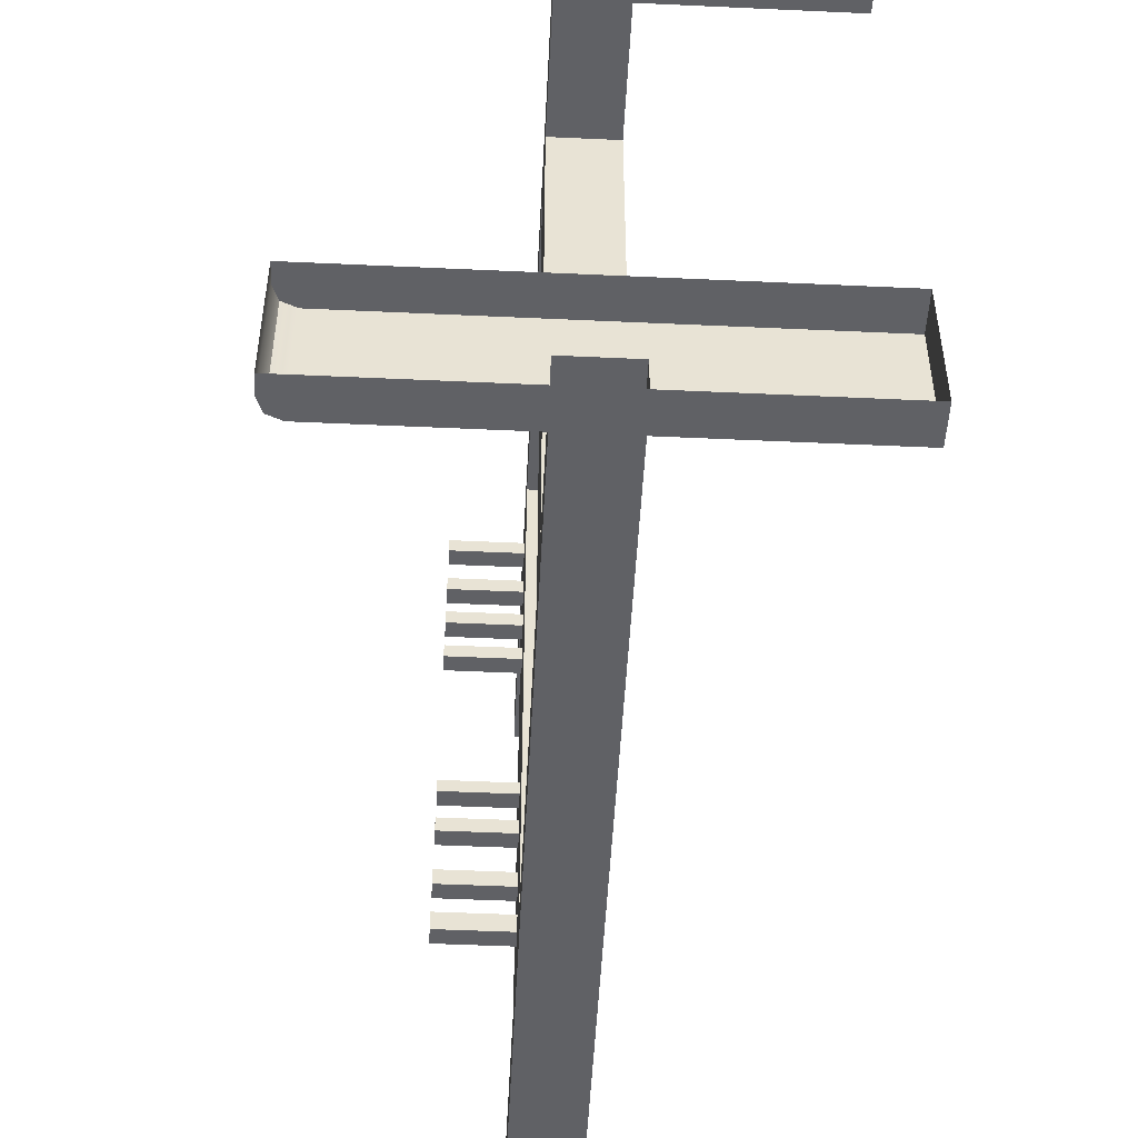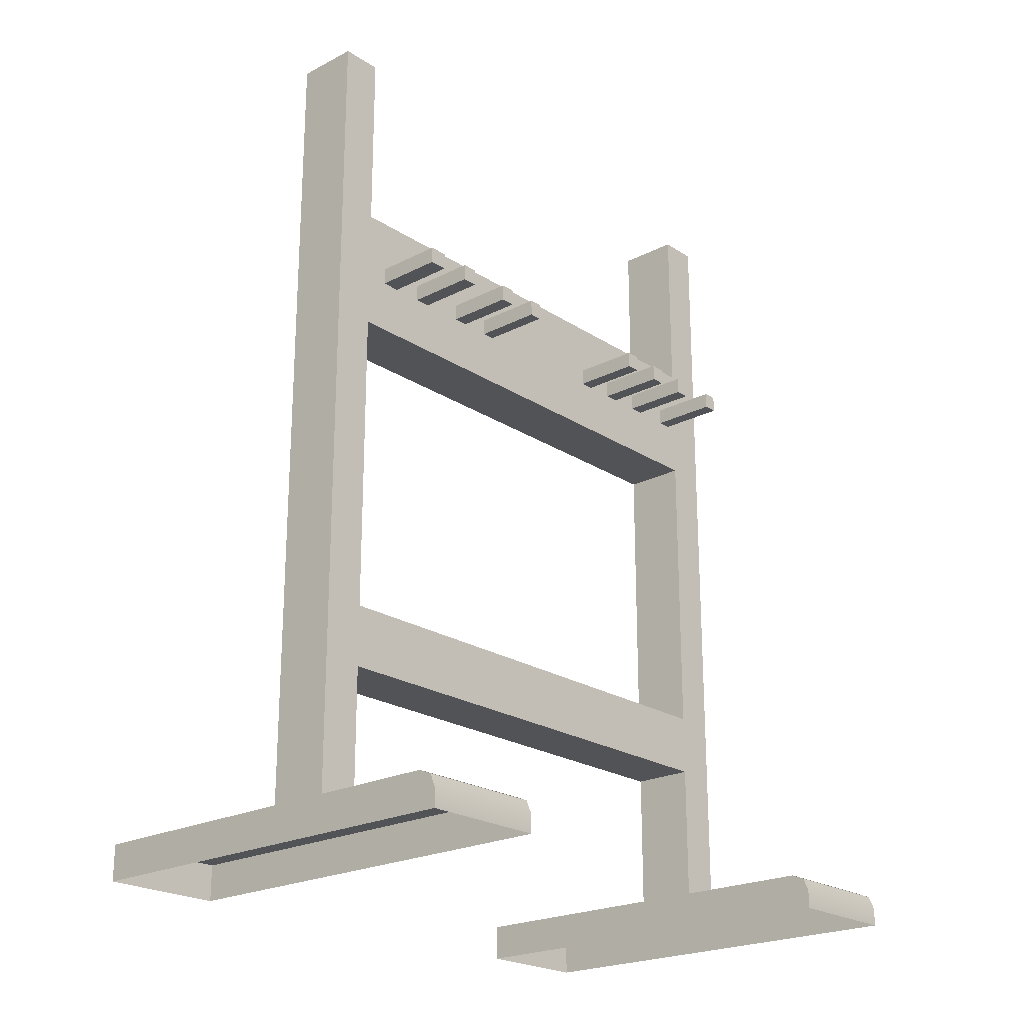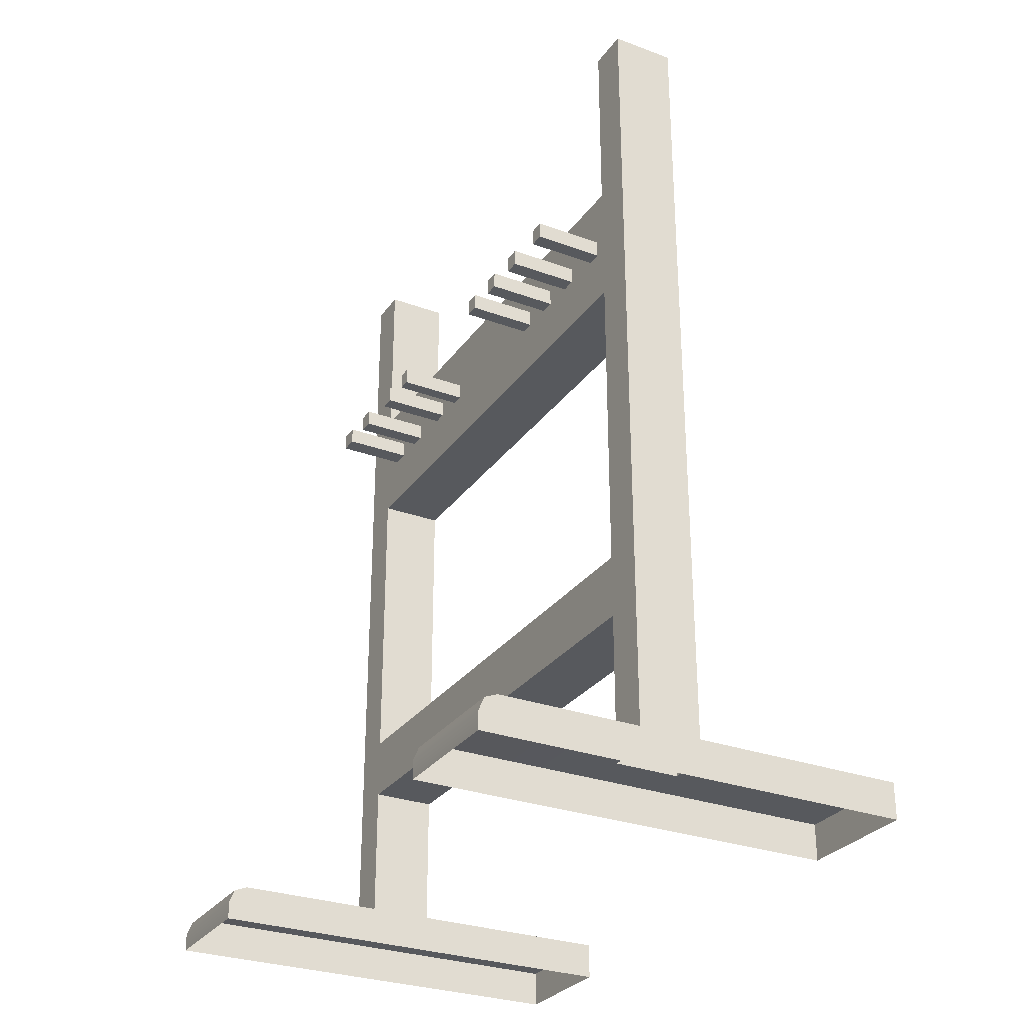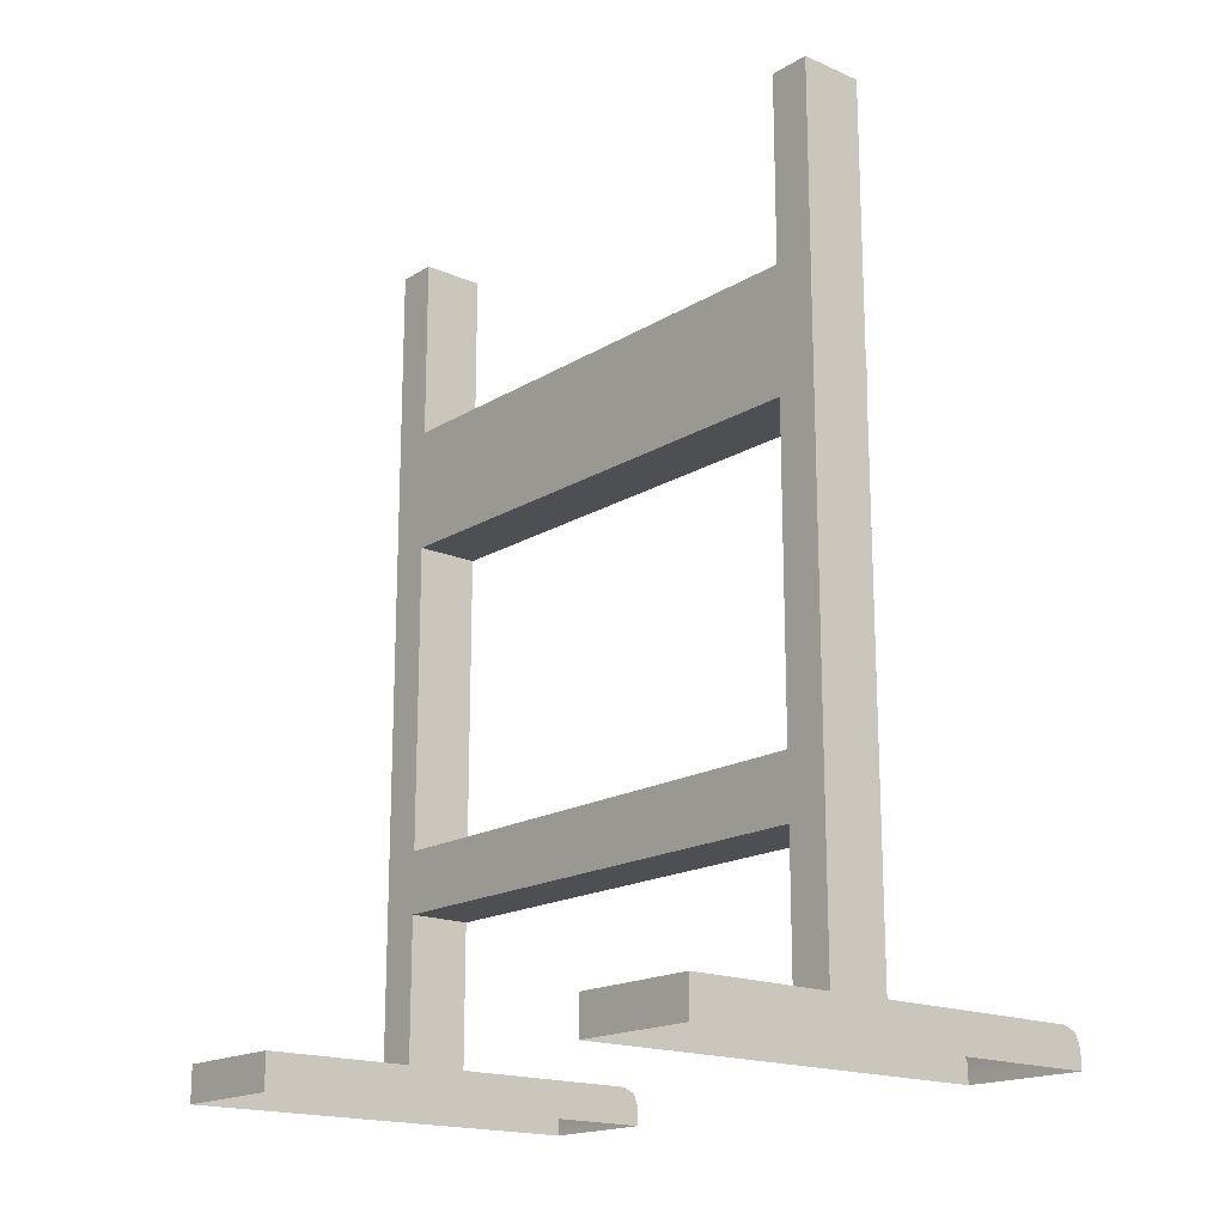
<metadata>
{"format":"obj","ext":"obj","renderer":"f3d","projection":"perspective","resolution":1024,"background":"white","views":[{"elev":-50.0,"azim":177.1,"up":"+Y"},{"elev":-22.3,"azim":41.8,"up":"+Z"},{"elev":-29.3,"azim":151.5,"up":"+Z"},{"elev":-17.6,"azim":-40.3,"up":"+Z"}]}
</metadata>
<code>
g default
v -49.48 -67.5 4.417
v -49.48 -82.5 4.417
v 3.016 -82.5 0
v -49.48 -82.5 0
v 3.016 -67.5 0
v -49.48 -67.5 0
v -27.11 -82.5 4.417
v -27.11 -82.5 0
v -27.11 -67.5 0
v -27.11 -67.5 4.417
v -19.36 -82.5 4.417
v -19.36 -82.5 0
v -19.36 -67.5 0
v -19.36 -67.5 4.417
v 3.016 -77.5 0
v -49.48 -77.5 0
v -49.48 -77.5 4.417
v -27.11 -77.5 4.417
v -19.36 -77.5 4.417
v 3.016 -72.5 0
v -49.48 -72.5 0
v -49.48 -72.5 4.417
v -27.11 -72.5 4.417
v -19.36 -72.5 4.417
v -19.36 -72.5 105
v -19.36 -77.5 105
v -27.11 -72.5 105
v -27.11 -77.5 105
v -19.36 -72.5 30
v -19.36 -77.5 30
v -27.11 -77.5 30
v -27.11 -72.5 30
v -19.36 -72.5 22.5
v -19.36 -77.5 22.5
v -27.11 -77.5 22.5
v -27.11 -72.5 22.5
v -49.48 1e-06 4.417
v -49.48 -15 4.417
v 3.016 -15 0
v -49.48 -15 0
v 3.016 1e-06 0
v -49.48 1e-06 0
v -27.11 -15 4.417
v -27.11 -15 0
v -27.11 1e-06 0
v -27.11 1e-06 4.417
v -19.36 -15 4.417
v -19.36 -15 0
v -19.36 1e-06 0
v -19.36 1e-06 4.417
v 3.016 -10 0
v -49.48 -10 0
v -49.48 -10 4.417
v -27.11 -10 4.417
v -19.36 -10 4.417
v 3.016 -5 0
v -49.48 -5 0
v -49.48 -5 4.417
v -27.11 -5 4.417
v -19.36 -5 4.417
v -19.36 -5 105
v -19.36 -10 105
v -27.11 -5 105
v -27.11 -10 105
v -19.36 -10 30
v -27.11 -10 30
v -27.11 -5 30
v -19.36 -5 30
v -19.36 -10 22.5
v -27.11 -10 22.5
v -27.11 -5 22.5
v -19.36 -5 22.5
v -19.36 -41.25 30
v -19.36 -41.25 22.5
v -27.11 -41.25 22.5
v -27.11 -41.25 30
v -19.36 -72.5 82.5
v -19.36 -77.5 82.5
v -27.11 -77.5 82.5
v -27.11 -72.5 82.5
v -19.36 -72.5 67.5
v -19.36 -77.5 67.5
v -27.11 -77.5 67.5
v -27.11 -72.5 67.5
v -19.36 -10 82.5
v -27.11 -10 82.5
v -27.11 -5 82.5
v -19.36 -5 82.5
v -19.36 -10 67.5
v -27.11 -10 67.5
v -27.11 -5 67.5
v -19.36 -5 67.5
v -27.11 -41.25 67.5
v -19.36 -41.25 67.5
v -19.36 -41.25 67.5
v -19.36 -41.25 82.5
v -19.36 -41.25 82.5
v -27.11 -41.25 82.5
v -27.11 -41.25 82.5
v -27.11 -41.25 67.5
v -19.36 -77.5 76.01
v -27.11 -77.5 76.01
v -27.11 -72.5 76.01
v -27.11 -41.25 76.01
v -27.11 -10 76.01
v -27.11 -5 76.01
v -19.36 -5 76.01
v -19.36 -10 76.01
v -19.36 -41.25 76.01
v -19.36 -72.5 76.01
v -19.36 -77.5 73.99
v -27.11 -77.5 73.99
v -27.11 -72.5 73.99
v -27.11 -41.25 73.99
v -27.11 -10 73.99
v -27.11 -5 73.99
v -19.36 -5 73.99
v -19.36 -10 73.99
v -19.36 -41.25 73.99
v -19.36 -72.5 73.99
v -19.36 -67.55 82.5
v -19.36 -67.55 76.01
v -19.36 -67.55 73.99
v -19.36 -67.55 67.5
v -19.36 -69.8 82.5
v -19.36 -69.8 76.01
v -19.36 -69.8 73.99
v -19.36 -69.8 67.5
v -27.11 -67.55 82.5
v -19.36 -67.55 82.5
v -27.11 -69.8 82.5
v -19.36 -69.8 82.5
v -27.11 -67.55 82.5
v -27.11 -67.55 76.01
v -27.11 -67.55 73.99
v -27.11 -67.55 67.5
v -27.11 -69.8 82.5
v -27.11 -69.8 76.01
v -27.11 -69.8 73.99
v -27.11 -69.8 67.5
v -19.36 -67.55 67.5
v -27.11 -67.55 67.5
v -19.36 -69.8 67.5
v -27.11 -69.8 67.5
v -19.36 -61.93 82.5
v -19.36 -61.93 76.01
v -19.36 -61.93 73.99
v -19.36 -61.93 67.5
v -19.36 -63.86 82.5
v -19.36 -63.86 76.01
v -19.36 -63.86 73.99
v -19.36 -63.86 67.5
v -27.11 -61.93 82.5
v -19.36 -61.93 82.5
v -27.11 -63.86 82.5
v -19.36 -63.86 82.5
v -27.11 -61.93 67.5
v -27.11 -61.93 73.99
v -27.11 -61.93 76.01
v -27.11 -61.93 82.5
v -27.11 -63.86 67.5
v -27.11 -63.86 73.99
v -27.11 -63.86 76.01
v -27.11 -63.86 82.5
v -27.11 -61.93 67.5
v -19.36 -61.93 67.5
v -27.11 -63.86 67.5
v -19.36 -63.86 67.5
v -19.36 -49.49 82.5
v -19.36 -49.49 76.01
v -19.36 -49.49 73.99
v -19.36 -49.49 67.5
v -19.36 -51.08 82.5
v -19.36 -51.08 76.01
v -19.36 -51.08 73.99
v -19.36 -51.08 67.5
v -19.36 -54.8 82.5
v -19.36 -54.8 76.01
v -19.36 -54.8 73.99
v -19.36 -54.8 67.5
v -19.36 -56.64 82.5
v -19.36 -56.64 76.01
v -19.36 -56.64 73.99
v -19.36 -56.64 67.5
v -27.11 -49.49 82.5
v -19.36 -49.49 82.5
v -27.11 -51.08 82.5
v -19.36 -51.08 82.5
v -27.11 -54.8 82.5
v -19.36 -54.8 82.5
v -27.11 -56.64 82.5
v -19.36 -56.64 82.5
v -19.36 -49.49 67.5
v -27.11 -49.49 67.5
v -19.36 -51.08 67.5
v -27.11 -51.08 67.5
v -19.36 -54.8 67.5
v -27.11 -54.8 67.5
v -19.36 -56.64 67.5
v -27.11 -56.64 67.5
v -27.11 -49.49 82.5
v -27.11 -49.49 76.01
v -27.11 -49.49 73.99
v -27.11 -49.49 67.5
v -27.11 -51.08 82.5
v -27.11 -51.08 76.01
v -27.11 -51.08 73.99
v -27.11 -51.08 67.5
v -27.11 -54.8 82.5
v -27.11 -54.8 76.01
v -27.11 -54.8 73.99
v -27.11 -54.8 67.5
v -27.11 -56.64 82.5
v -27.11 -56.64 76.01
v -27.11 -56.64 73.99
v -27.11 -56.64 67.5
v -19.36 -11.43 82.5
v -19.36 -11.43 76.01
v -19.36 -11.43 73.99
v -19.36 -11.43 67.5
v -19.36 -13.21 82.5
v -19.36 -13.21 76.01
v -19.36 -13.21 73.99
v -19.36 -13.21 67.5
v -19.36 -17.94 82.5
v -19.36 -17.94 76.01
v -19.36 -17.94 73.99
v -19.36 -17.94 67.5
v -19.36 -19.8 82.5
v -19.36 -19.8 76.01
v -19.36 -19.8 73.99
v -19.36 -19.8 67.5
v -19.36 -23.52 82.5
v -19.36 -23.52 76.01
v -19.36 -23.52 73.99
v -19.36 -23.52 67.5
v -19.36 -25.34 82.5
v -19.36 -25.34 76.01
v -19.36 -25.34 73.99
v -19.36 -25.34 67.5
v -19.36 -29 82.5
v -19.36 -29 76.01
v -19.36 -29 73.99
v -19.36 -29 67.5
v -19.36 -30.76 82.5
v -19.36 -30.76 76.01
v -19.36 -30.76 73.99
v -19.36 -30.76 67.5
v -27.11 -11.43 82.5
v -19.36 -11.43 82.5
v -27.11 -13.21 82.5
v -19.36 -13.21 82.5
v -27.11 -17.94 82.5
v -19.36 -17.94 82.5
v -27.11 -19.8 82.5
v -19.36 -19.8 82.5
v -27.11 -23.52 82.5
v -19.36 -23.52 82.5
v -27.11 -25.34 82.5
v -19.36 -25.34 82.5
v -27.11 -29 82.5
v -19.36 -29 82.5
v -27.11 -30.76 82.5
v -19.36 -30.76 82.5
v -27.11 -11.43 82.5
v -27.11 -11.43 76.01
v -27.11 -11.43 73.99
v -27.11 -11.43 67.5
v -27.11 -13.21 82.5
v -27.11 -13.21 76.01
v -27.11 -13.21 73.99
v -27.11 -13.21 67.5
v -27.11 -17.94 82.5
v -27.11 -17.94 76.01
v -27.11 -17.94 73.99
v -27.11 -17.94 67.5
v -27.11 -19.8 82.5
v -27.11 -19.8 76.01
v -27.11 -19.8 73.99
v -27.11 -19.8 67.5
v -27.11 -23.52 82.5
v -27.11 -23.52 76.01
v -27.11 -23.52 73.99
v -27.11 -23.52 67.5
v -27.11 -25.34 82.5
v -27.11 -25.34 76.01
v -27.11 -25.34 73.99
v -27.11 -25.34 67.5
v -27.11 -29 82.5
v -27.11 -29 76.01
v -27.11 -29 73.99
v -27.11 -29 67.5
v -27.11 -30.76 82.5
v -27.11 -30.76 76.01
v -27.11 -30.76 73.99
v -27.11 -30.76 67.5
v -19.36 -11.43 67.5
v -27.11 -11.43 67.5
v -19.36 -13.21 67.5
v -27.11 -13.21 67.5
v -19.36 -17.94 67.5
v -27.11 -17.94 67.5
v -19.36 -19.8 67.5
v -27.11 -19.8 67.5
v -19.36 -23.52 67.5
v -27.11 -23.52 67.5
v -19.36 -25.34 67.5
v -27.11 -25.34 67.5
v -19.36 -29 67.5
v -27.11 -29 67.5
v -19.36 -30.76 67.5
v -27.11 -30.76 67.5
v -11.03 -69.8 76.01
v -11.03 -69.8 73.99
v -11.03 -67.55 73.99
v -11.03 -67.55 76.01
v -11.03 -63.86 76.01
v -11.03 -63.86 73.99
v -11.03 -61.93 73.99
v -11.03 -61.93 76.01
v -11.03 -51.08 76.01
v -11.03 -51.08 73.99
v -11.03 -49.49 73.99
v -11.03 -49.49 76.01
v -11.03 -56.64 76.01
v -11.03 -56.64 73.99
v -11.03 -54.8 73.99
v -11.03 -54.8 76.01
v -11.03 -13.21 76.01
v -11.03 -13.21 73.99
v -11.03 -11.43 73.99
v -11.03 -11.43 76.01
v -11.03 -19.8 76.01
v -11.03 -19.8 73.99
v -11.03 -17.94 73.99
v -11.03 -17.94 76.01
v -11.03 -25.34 76.01
v -11.03 -25.34 73.99
v -11.03 -23.52 73.99
v -11.03 -23.52 76.01
v -11.03 -30.76 76.01
v -11.03 -30.76 73.99
v -11.03 -29 73.99
v -11.03 -29 76.01
v 3.016 -67.5 2.209
v 0.8079 -67.5 4.417
v 2.369 -67.5 3.77
v 2.369 -72.5 3.77
v 3.016 -72.5 2.209
v 0.8079 -72.5 4.417
v 2.369 -82.5 3.77
v 0.8079 -82.5 4.417
v 3.016 -82.5 2.209
v 2.369 -77.5 3.77
v 0.8079 -77.5 4.417
v 3.016 -77.5 2.209
v 3.016 1e-06 2.209
v 0.8079 1e-06 4.417
v 2.369 1e-06 3.77
v 2.369 -5 3.77
v 3.016 -5 2.209
v 0.8079 -5 4.417
v 2.369 -15 3.77
v 0.8079 -15 4.417
v 3.016 -15 2.209
v 2.369 -10 3.77
v 0.8079 -10 4.417
v 3.016 -10 2.209
g pasted__pCube11 group group1
f 1 6 21 22
f 7 2 4 8
f 10 9 6 1
f 23 10 1 22
f 11 7 8 12
f 14 13 9 10
f 24 14 10 23
f 17 16 4 2
f 7 18 17 2
f 11 19 18 7
f 22 21 16 17
f 18 23 22 17
f 26 25 27 28
f 19 24 33 34
f 24 23 36 33
f 23 18 35 36
f 18 19 34 35
f 30 29 81 82
f 31 30 82 83
f 32 31 83 84
f 29 32 84 81
f 34 33 29 30
f 35 34 30 31
f 36 35 31 32
f 37 42 57 58
f 43 38 40 44
f 46 45 42 37
f 59 46 37 58
f 47 43 44 48
f 50 49 45 46
f 60 50 46 59
f 53 52 40 38
f 43 54 53 38
f 47 55 54 43
f 58 57 52 53
f 54 59 58 53
f 62 61 63 64
f 55 60 72 69
f 60 59 71 72
f 59 54 70 71
f 54 55 69 70
f 66 65 89 90
f 67 66 90 91
f 68 67 91 92
f 65 68 92 89
f 71 70 66 67
f 72 71 67 68
f 69 72 68 65
f 73 74 69 65
f 74 75 70 69
f 75 76 66 70
f 76 73 65 66
f 29 33 74 73
f 33 36 75 74
f 36 32 76 75
f 32 29 73 76
f 78 77 25 26
f 79 78 26 28
f 80 79 28 27
f 77 80 27 25
f 82 81 120 111
f 83 82 111 112
f 84 83 112 113
f 86 85 62 64
f 87 86 64 63
f 88 87 63 61
f 85 88 61 62
f 91 90 115 116
f 92 91 116 117
f 89 92 117 118
f 141 142 167 168
f 297 298 90 89
f 171 172 95 119
f 219 220 89 118
f 185 186 97 98
f 249 250 85 86
f 84 113 139 140
f 100 114 295 296
f 102 101 78 79
f 103 102 79 80
f 138 103 80 137
f 294 104 99 293
f 106 105 86 87
f 107 106 87 88
f 108 107 88 85
f 217 218 108 85
f 169 170 109 96
f 101 110 77 78
f 112 111 101 102
f 113 112 102 103
f 139 113 103 138
f 295 114 104 294
f 116 115 105 106
f 117 116 106 107
f 118 117 107 108
f 218 219 118 108
f 170 171 119 109
f 111 120 110 101
f 125 126 122 121
f 313 314 315 316
f 127 128 124 123
f 77 110 126 125
f 110 120 127 126
f 120 81 128 127
f 131 132 130 129
f 80 77 132 131
f 214 159 160 213
f 215 158 159 214
f 157 158 215 216
f 134 138 137 133
f 135 139 138 134
f 140 139 135 136
f 143 144 142 141
f 81 84 144 143
f 149 150 146 145
f 317 318 319 320
f 151 152 148 147
f 121 122 150 149
f 122 123 151 150
f 123 124 152 151
f 155 156 154 153
f 129 130 156 155
f 161 162 158 157
f 159 158 162 163
f 160 159 163 164
f 136 135 162 161
f 163 162 135 134
f 164 163 134 133
f 193 194 93 94
f 168 167 165 166
f 173 174 170 169
f 321 322 323 324
f 175 176 172 171
f 177 178 174 173
f 178 179 175 174
f 179 180 176 175
f 181 182 178 177
f 325 326 327 328
f 183 184 180 179
f 145 146 182 181
f 146 147 183 182
f 147 148 184 183
f 187 188 186 185
f 189 190 188 187
f 191 192 190 189
f 153 154 192 191
f 195 196 194 193
f 197 198 196 195
f 199 200 198 197
f 166 165 200 199
f 104 202 201 99
f 114 203 202 104
f 204 203 114 100
f 202 206 205 201
f 203 207 206 202
f 208 207 203 204
f 206 210 209 205
f 207 211 210 206
f 212 211 207 208
f 210 214 213 209
f 211 215 214 210
f 216 215 211 212
f 221 222 218 217
f 329 330 331 332
f 223 224 220 219
f 225 226 222 221
f 226 227 223 222
f 227 228 224 223
f 229 230 226 225
f 333 334 335 336
f 231 232 228 227
f 233 234 230 229
f 234 235 231 230
f 235 236 232 231
f 237 238 234 233
f 337 338 339 340
f 239 240 236 235
f 241 242 238 237
f 242 243 239 238
f 243 244 240 239
f 245 246 242 241
f 341 342 343 344
f 247 248 244 243
f 96 109 246 245
f 109 119 247 246
f 119 95 248 247
f 251 252 250 249
f 253 254 252 251
f 255 256 254 253
f 257 258 256 255
f 259 260 258 257
f 261 262 260 259
f 263 264 262 261
f 98 97 264 263
f 105 266 265 86
f 115 267 266 105
f 268 267 115 90
f 266 270 269 265
f 267 271 270 266
f 272 271 267 268
f 270 274 273 269
f 271 275 274 270
f 276 275 271 272
f 274 278 277 273
f 275 279 278 274
f 280 279 275 276
f 278 282 281 277
f 279 283 282 278
f 284 283 279 280
f 282 286 285 281
f 283 287 286 282
f 288 287 283 284
f 286 290 289 285
f 287 291 290 286
f 292 291 287 288
f 290 294 293 289
f 291 295 294 290
f 296 295 291 292
f 299 300 298 297
f 301 302 300 299
f 303 304 302 301
f 305 306 304 303
f 307 308 306 305
f 309 310 308 307
f 311 312 310 309
f 94 93 312 311
f 126 127 314 313
f 127 123 315 314
f 123 122 316 315
f 122 126 313 316
f 150 151 318 317
f 151 147 319 318
f 147 146 320 319
f 146 150 317 320
f 174 175 322 321
f 175 171 323 322
f 171 170 324 323
f 170 174 321 324
f 182 183 326 325
f 183 179 327 326
f 179 178 328 327
f 178 182 325 328
f 222 223 330 329
f 223 219 331 330
f 219 218 332 331
f 218 222 329 332
f 230 231 334 333
f 231 227 335 334
f 227 226 336 335
f 226 230 333 336
f 238 239 338 337
f 239 235 339 338
f 235 234 340 339
f 234 238 337 340
f 246 247 342 341
f 247 243 343 342
f 243 242 344 343
f 242 246 341 344
f 345 347 348 349
f 347 346 350 348
f 349 348 354 356
f 348 350 355 354
f 352 351 354 355
f 351 353 356 354
f 357 359 360 361
f 359 358 362 360
f 361 360 366 368
f 360 362 367 366
f 364 363 366 367
f 363 365 368 366
f 350 346 14 24
f 5 345 349 20
f 15 356 353 3
f 355 19 11 352
f 20 349 356 15
f 350 24 19 355
f 362 358 50 60
f 41 357 361 56
f 51 368 365 39
f 367 55 47 364
f 56 361 368 51
f 362 60 55 367
f 345 5 13 347
f 351 352 11 12
f 357 41 49 359
f 363 364 47 48
f 351 12 3 353
f 347 13 14 346
f 363 48 39 365
f 359 49 50 358

</code>
